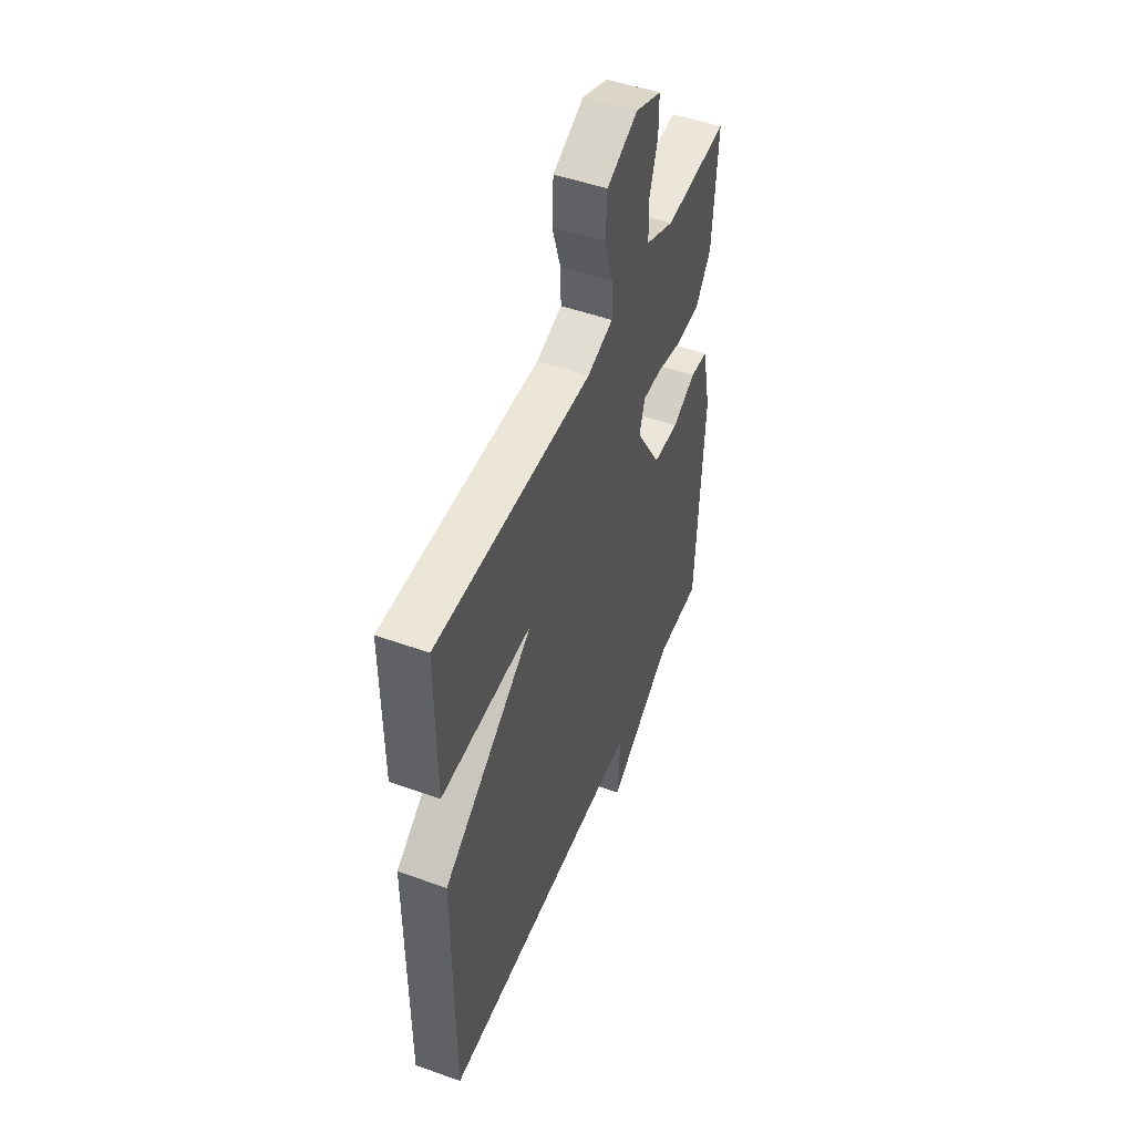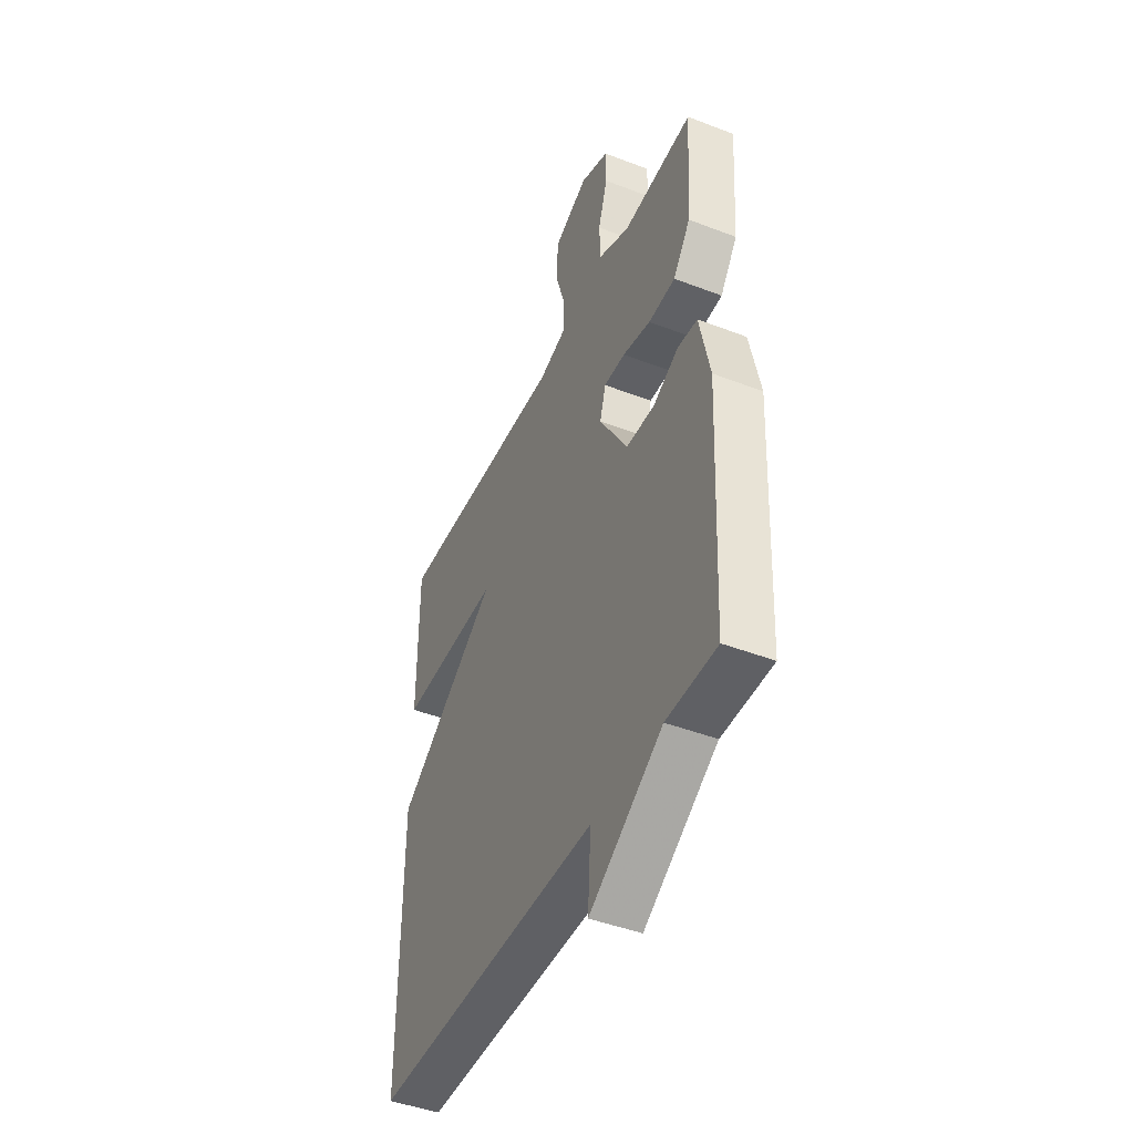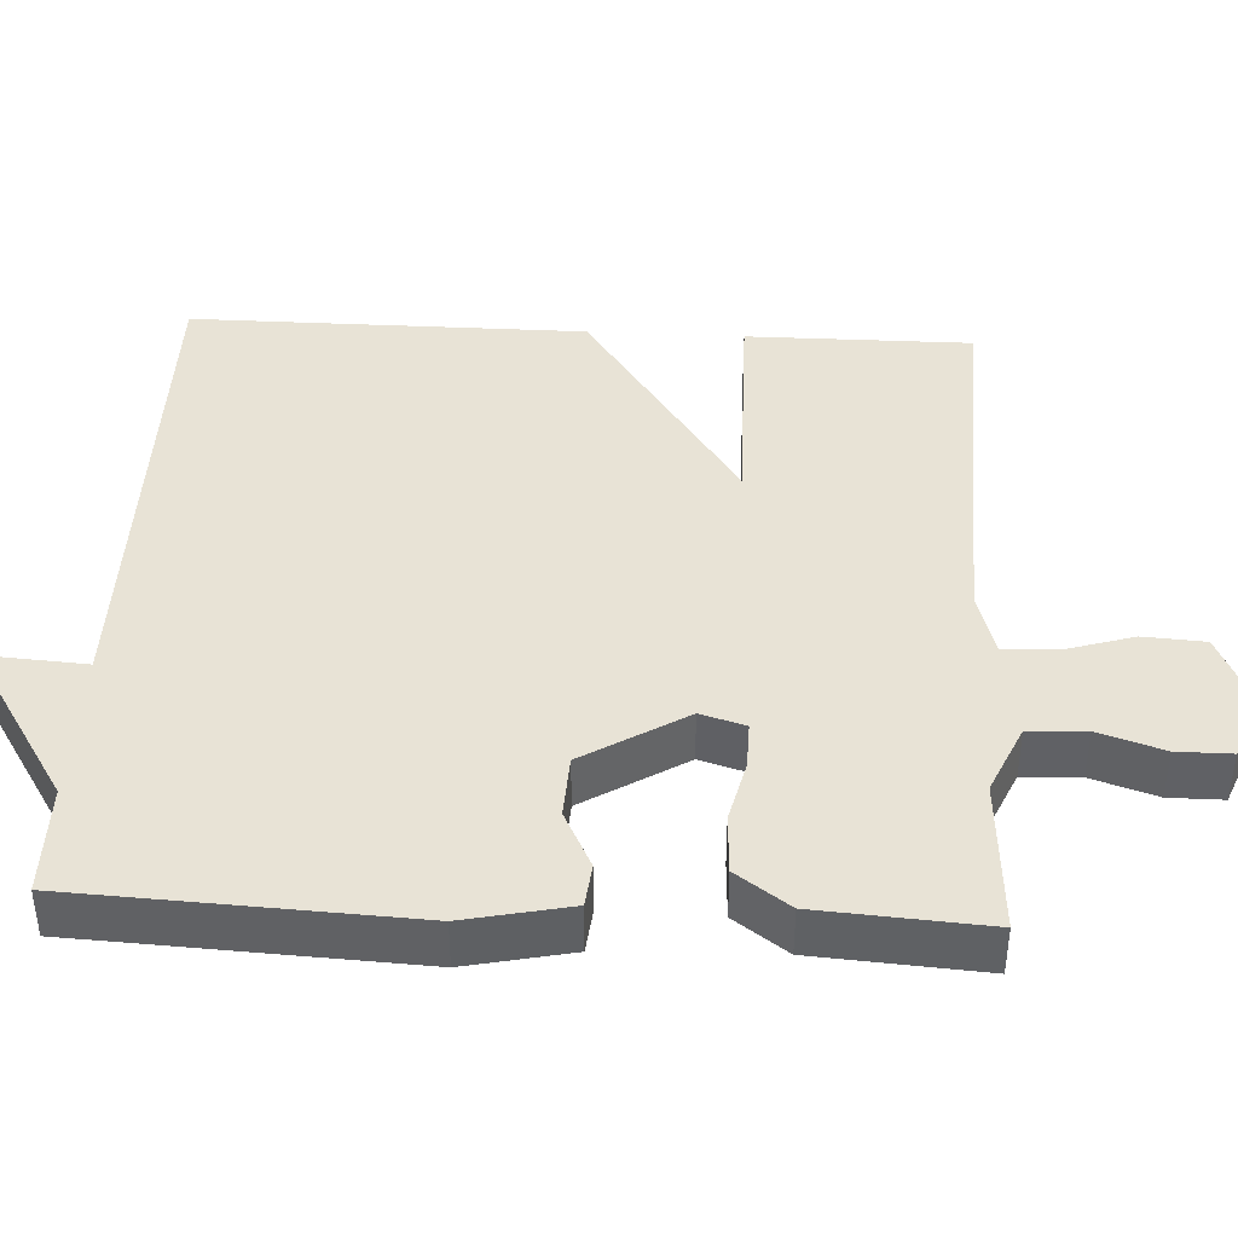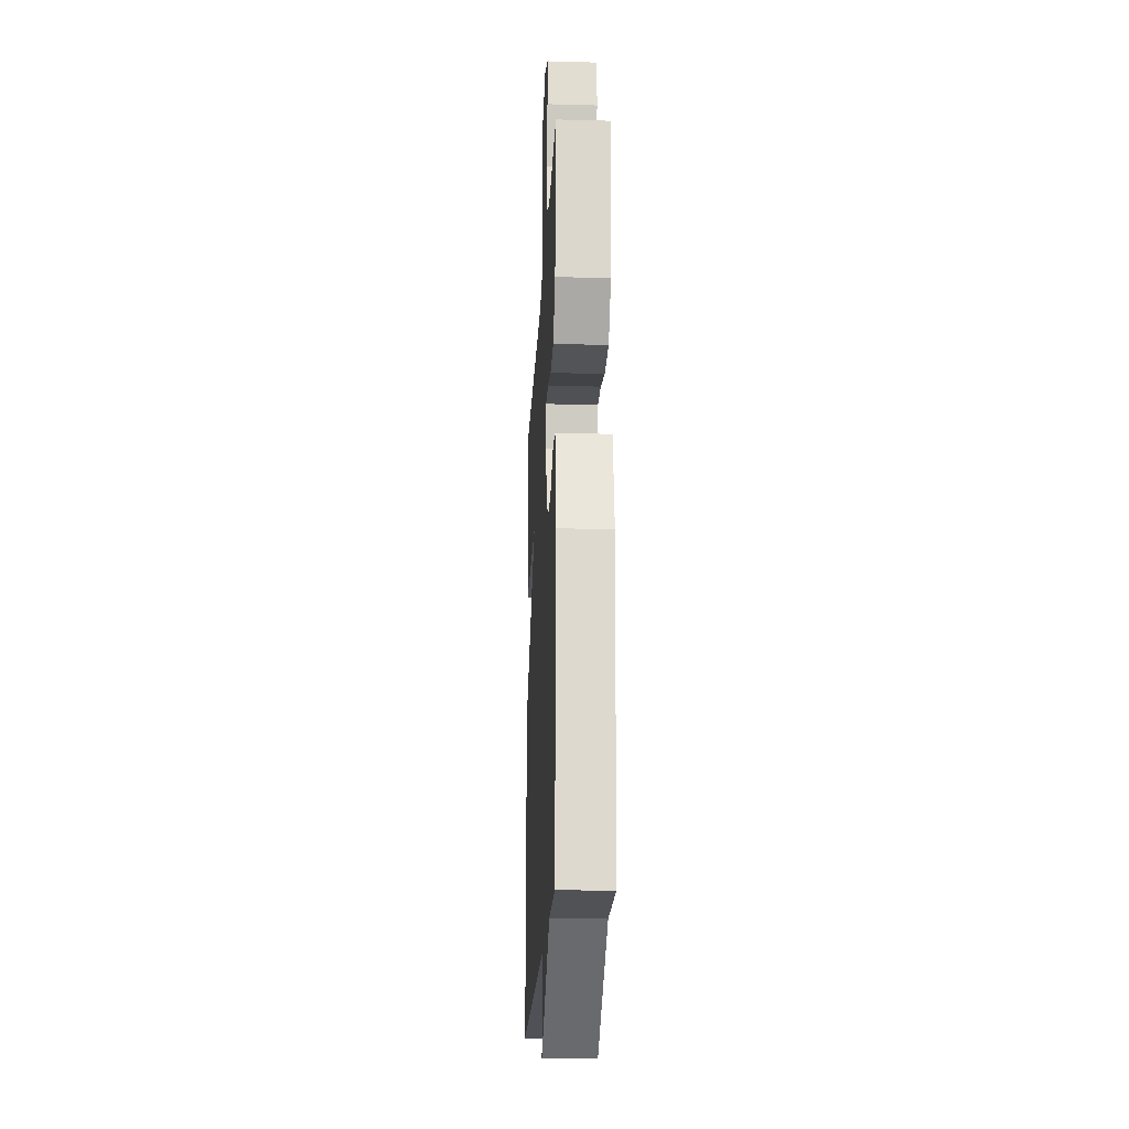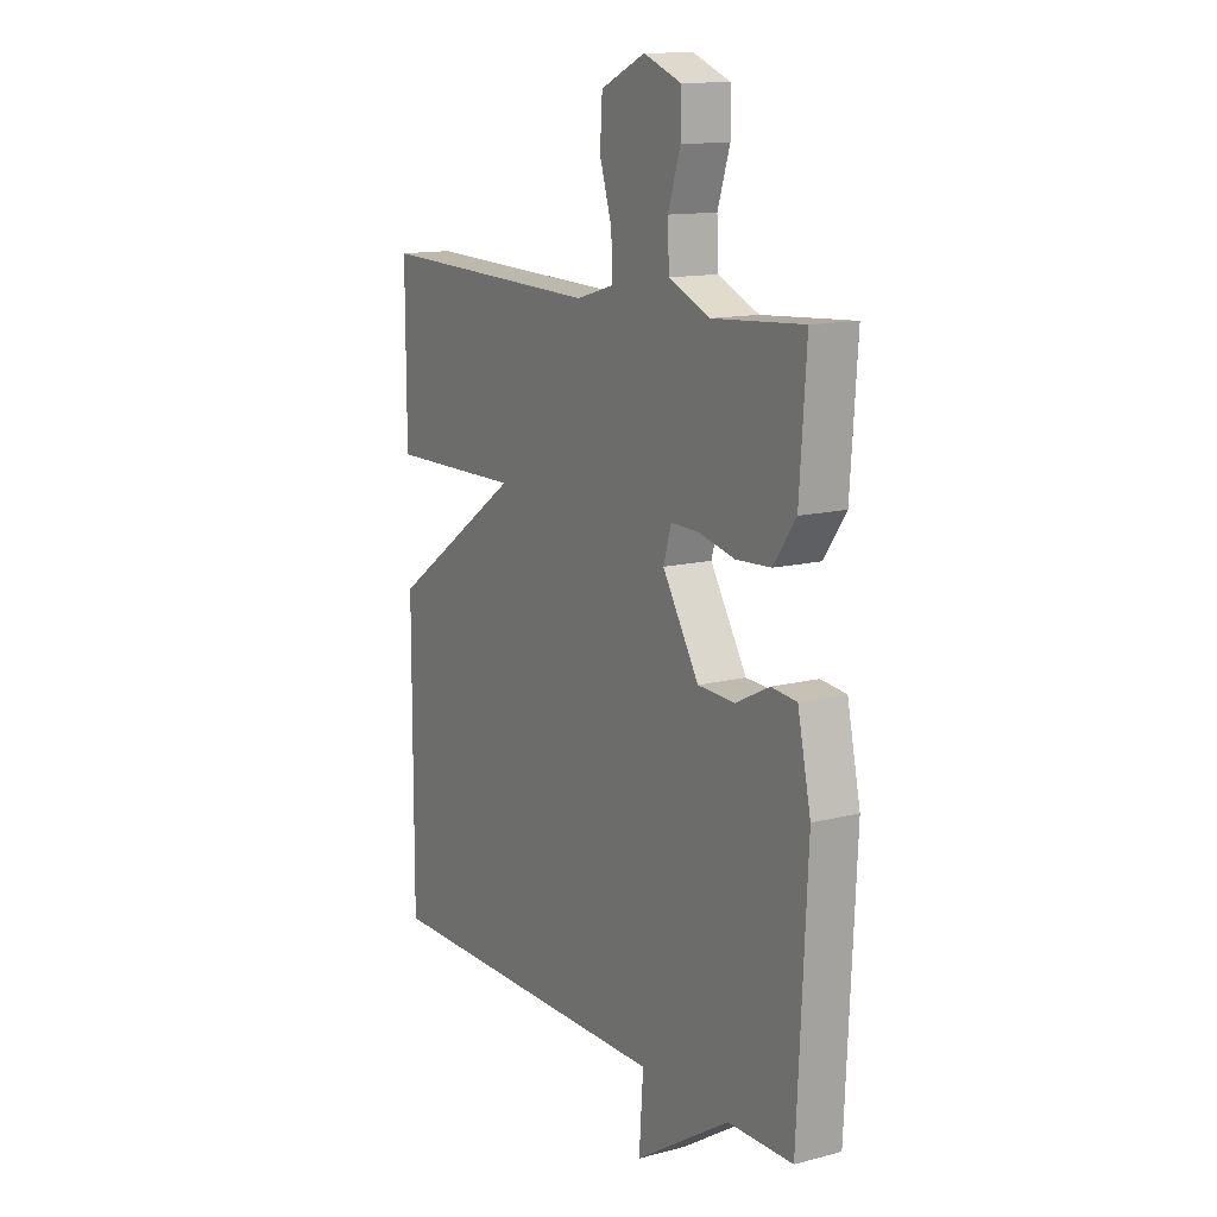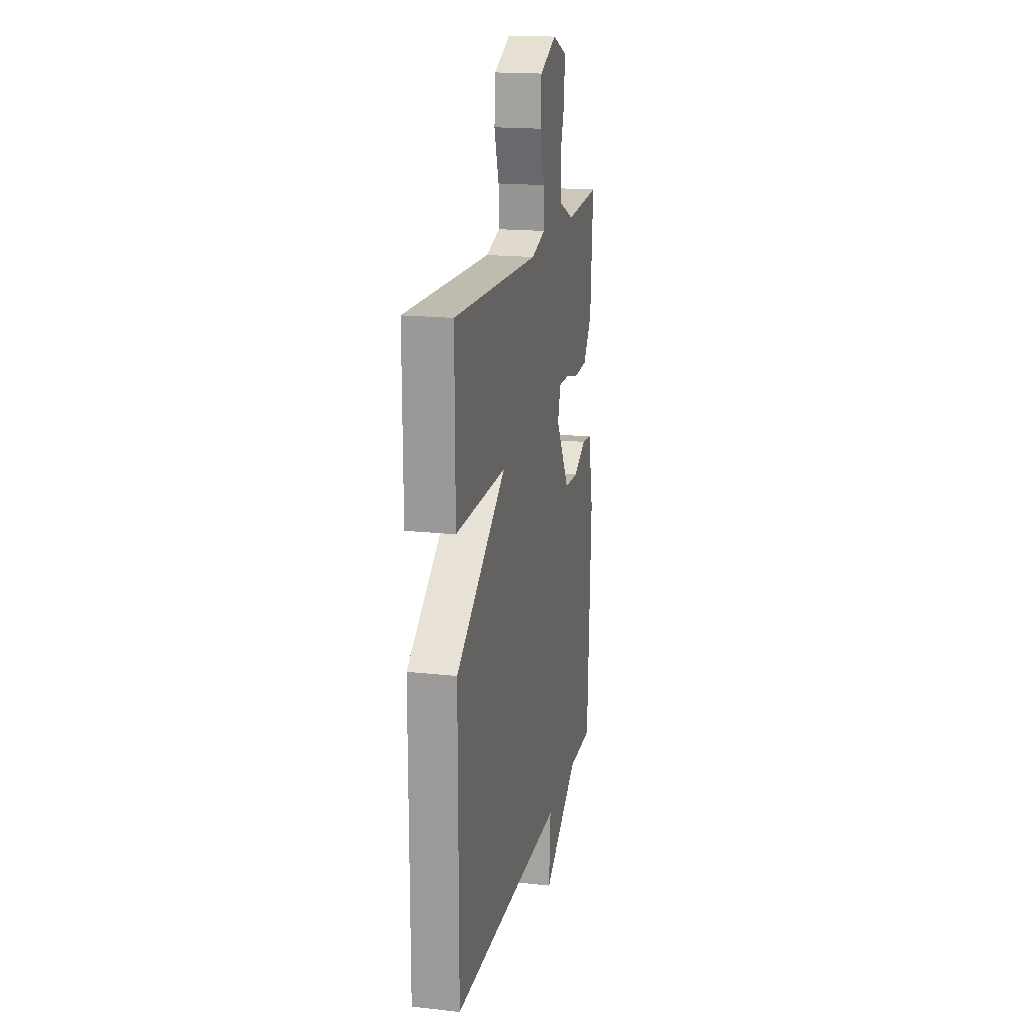
<metadata>
{"format":"obj","ext":"obj","renderer":"f3d","projection":"perspective","resolution":1024,"background":"white","views":[{"elev":49.6,"azim":111.6,"up":"+Z"},{"elev":-44.9,"azim":-114.1,"up":"+Z"},{"elev":41.5,"azim":-87.0,"up":"+Y"},{"elev":-20.6,"azim":-92.8,"up":"+Z"},{"elev":13.0,"azim":-120.8,"up":"+Z"},{"elev":17.9,"azim":102.2,"up":"+Z"}]}
</metadata>
<code>
v -0.5 0.07 -0.5
v -0.521 0.07 -0.069
v -0.492 0.07 0.067
v -0.436 0.07 0.073
v -0.362 0.07 0.036
v -0.281 0.07 0.04
v -0.201 0.07 0.172
v -0.218 0.07 0.23
v -0.279 0.07 0.229
v -0.359 0.07 0.21
v -0.436 0.07 0.214
v -0.485 0.07 0.283
v -0.5 0.07 0.5
v -0.3 0.07 0.487
v -0.21 0.07 0.527
v -0.207 0.07 0.601
v -0.234 0.07 0.685
v -0.234 0.07 0.755
v -0.152 0.07 0.788
v -0.054 0.07 0.744
v -0.049 0.07 0.664
v -0.076 0.07 0.576
v -0.078 0.07 0.506
v 0.004 0.07 0.482
v 0.5 0.07 0.5
v 0.499 0.07 0.21
v 0.207 0.07 0.213
v 0.499 0.07 0.01
v 0.5 0.07 -0.5
v -0.157 0.07 -0.501
v -0.148 0.07 -0.633
v -0.357 0.07 -0.501
v -0.5 0 -0.5
v -0.521 0 -0.069
v -0.492 0 0.067
v -0.436 0 0.073
v -0.362 0 0.036
v -0.281 0 0.04
v -0.201 0 0.172
v -0.218 0 0.23
v -0.279 0 0.229
v -0.359 0 0.21
v -0.436 0 0.214
v -0.485 0 0.283
v -0.5 0 0.5
v -0.3 0 0.487
v -0.21 0 0.527
v -0.207 0 0.601
v -0.234 0 0.685
v -0.234 0 0.755
v -0.152 0 0.788
v -0.054 0 0.744
v -0.049 0 0.664
v -0.076 0 0.576
v -0.078 0 0.506
v 0.004 0 0.482
v 0.5 0 0.5
v 0.499 0 0.21
v 0.207 0 0.213
v 0.499 0 0.01
v 0.5 0 -0.5
v -0.157 0 -0.501
v -0.148 0 -0.633
v -0.357 0 -0.501
f 30 31 32
f 32 1 2
f 30 32 2
f 29 30 2
f 28 29 2
f 27 28 2
f 24 25 26 27
f 23 24 27
f 20 21 22
f 19 20 22
f 18 19 22
f 17 18 22
f 16 17 22
f 15 16 22 23
f 14 15 23 27
f 12 13 14
f 11 12 14
f 10 11 14
f 9 10 14
f 8 9 14
f 2 3 4 5
f 2 5 6
f 27 2 6
f 8 14 27
f 7 8 27
f 6 7 27
f 64 63 62
f 34 33 64
f 34 64 62
f 34 62 61
f 34 61 60
f 34 60 59
f 59 58 57 56
f 59 56 55
f 54 53 52
f 54 52 51
f 54 51 50
f 54 50 49
f 54 49 48
f 55 54 48 47
f 59 55 47 46
f 46 45 44
f 46 44 43
f 46 43 42
f 46 42 41
f 46 41 40
f 37 36 35 34
f 38 37 34
f 38 34 59
f 59 46 40
f 59 40 39
f 59 39 38
f 1 33 34 2
f 2 34 35 3
f 3 35 36 4
f 4 36 37 5
f 5 37 38 6
f 6 38 39 7
f 7 39 40 8
f 8 40 41 9
f 9 41 42 10
f 10 42 43 11
f 11 43 44 12
f 12 44 45 13
f 13 45 46 14
f 14 46 47 15
f 15 47 48 16
f 16 48 49 17
f 17 49 50 18
f 18 50 51 19
f 19 51 52 20
f 20 52 53 21
f 21 53 54 22
f 22 54 55 23
f 23 55 56 24
f 24 56 57 25
f 25 57 58 26
f 26 58 59 27
f 27 59 60 28
f 28 60 61 29
f 29 61 62 30
f 30 62 63 31
f 31 63 64 32
f 32 64 33 1

</code>
